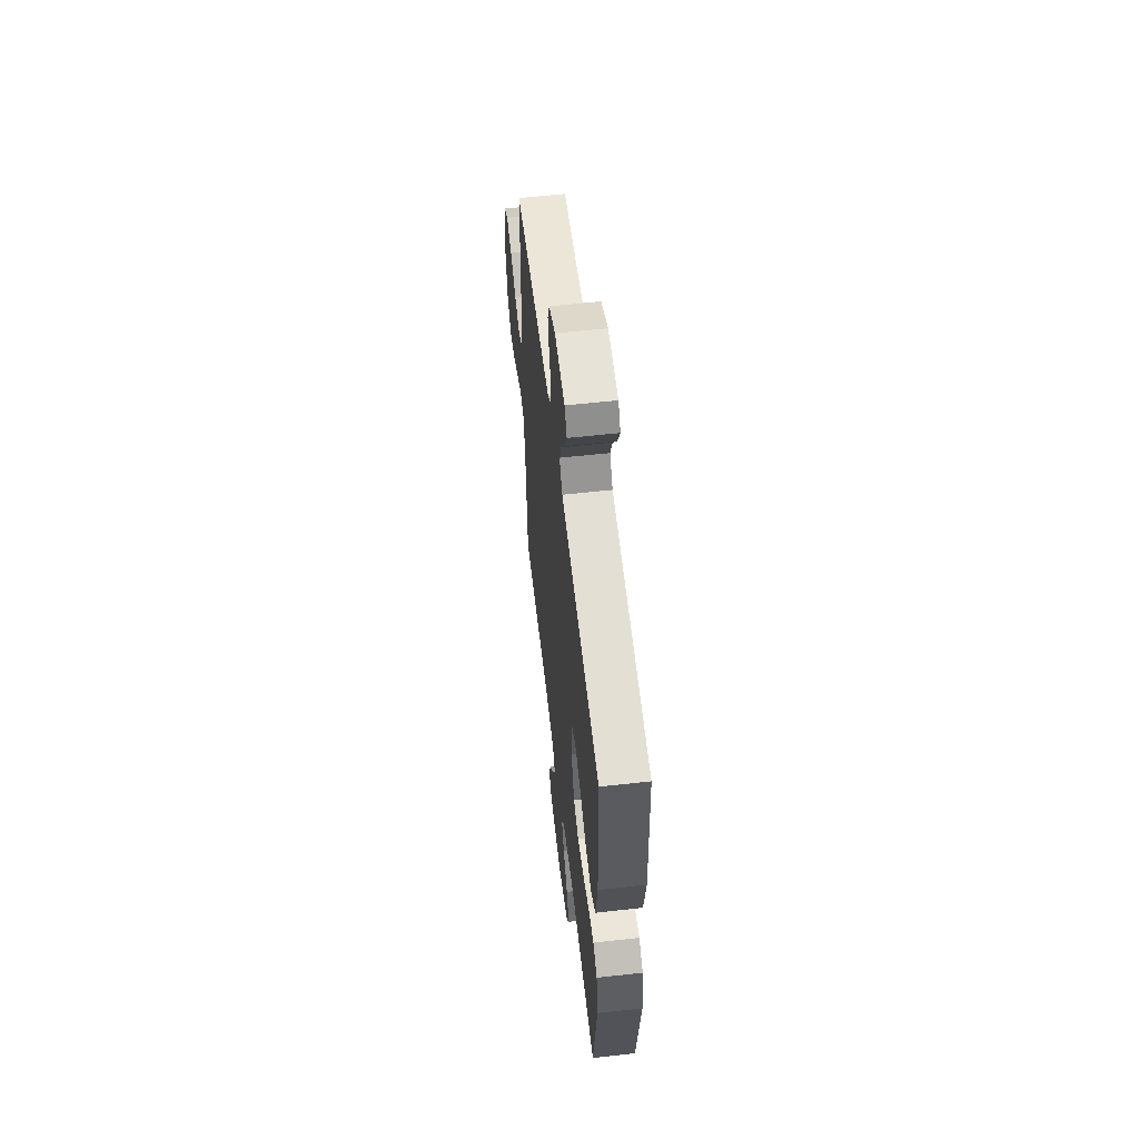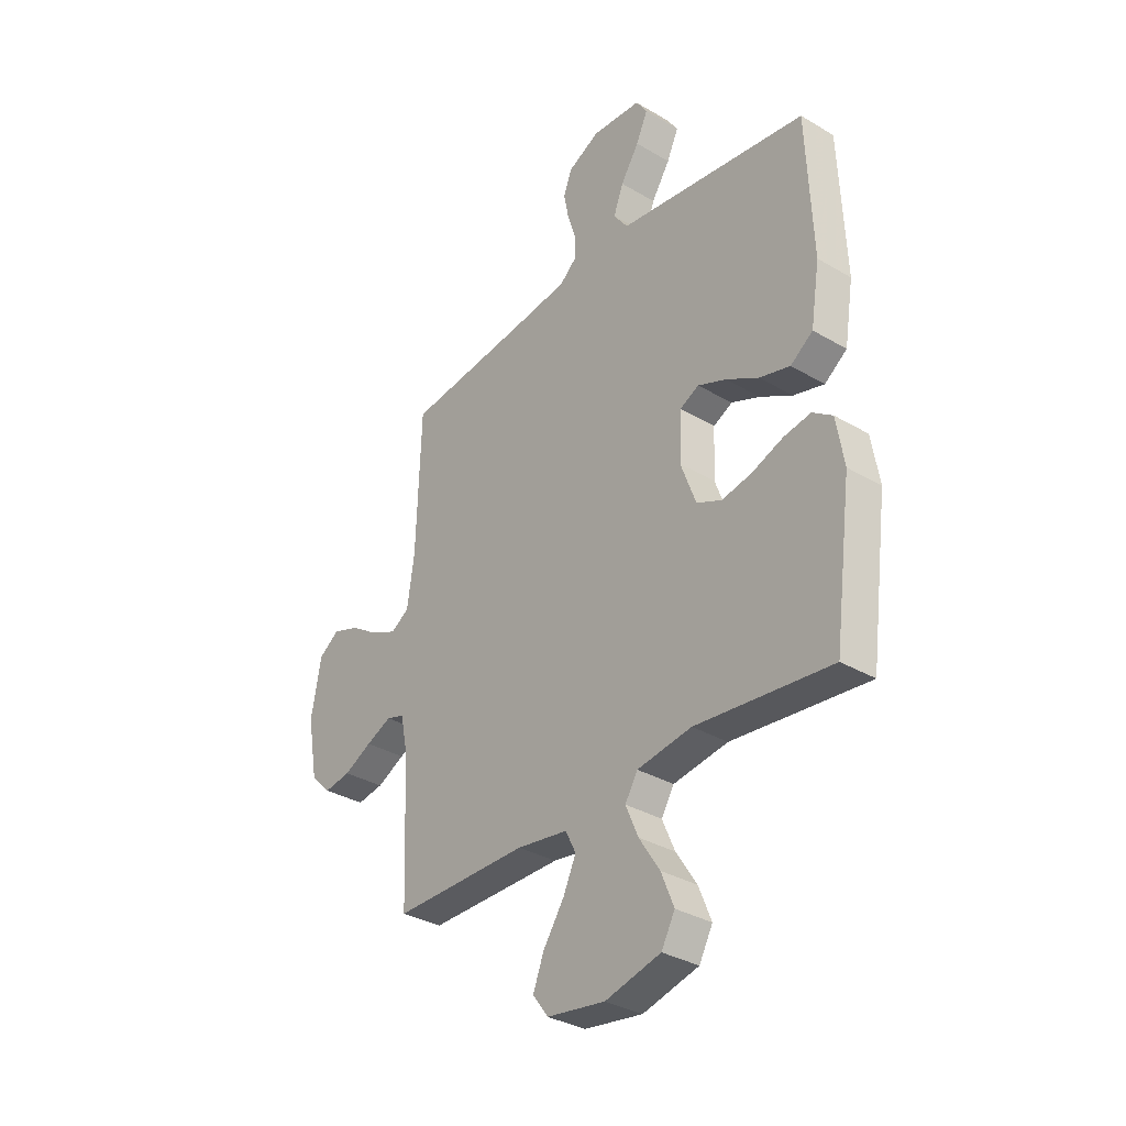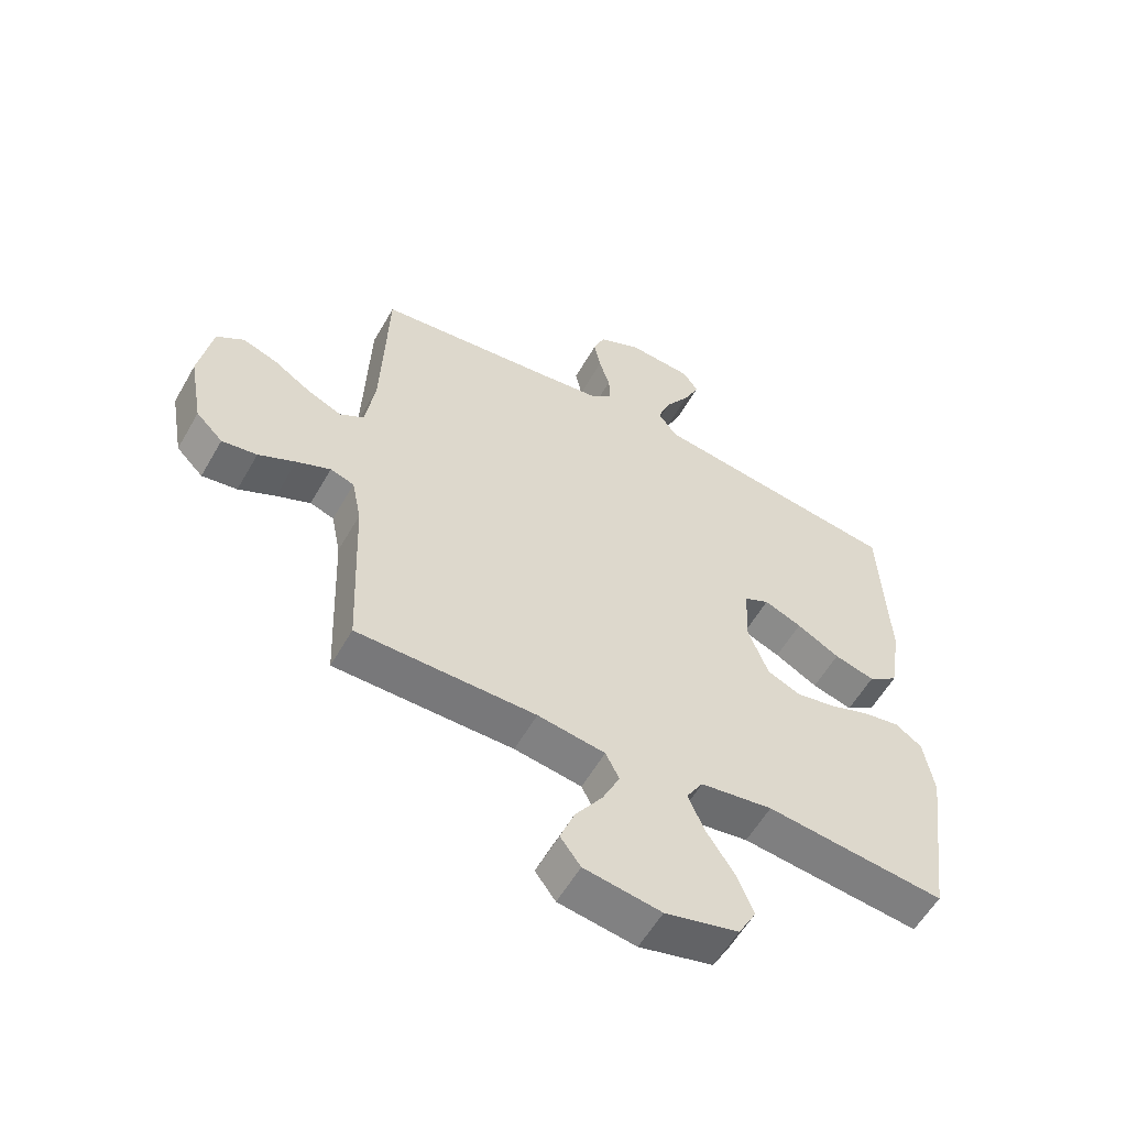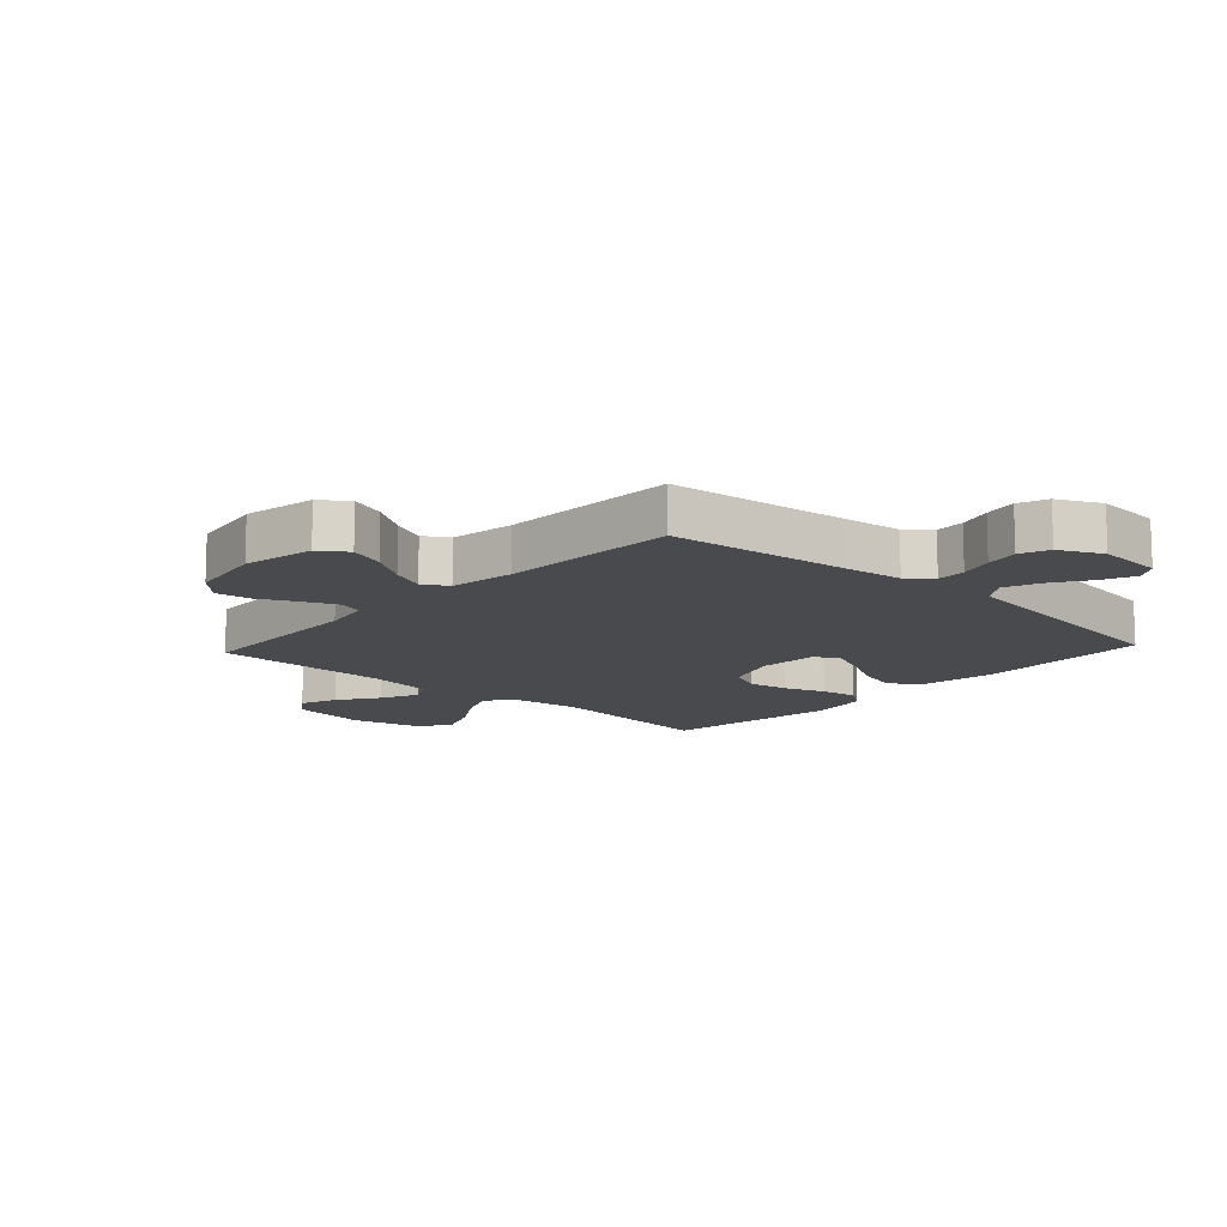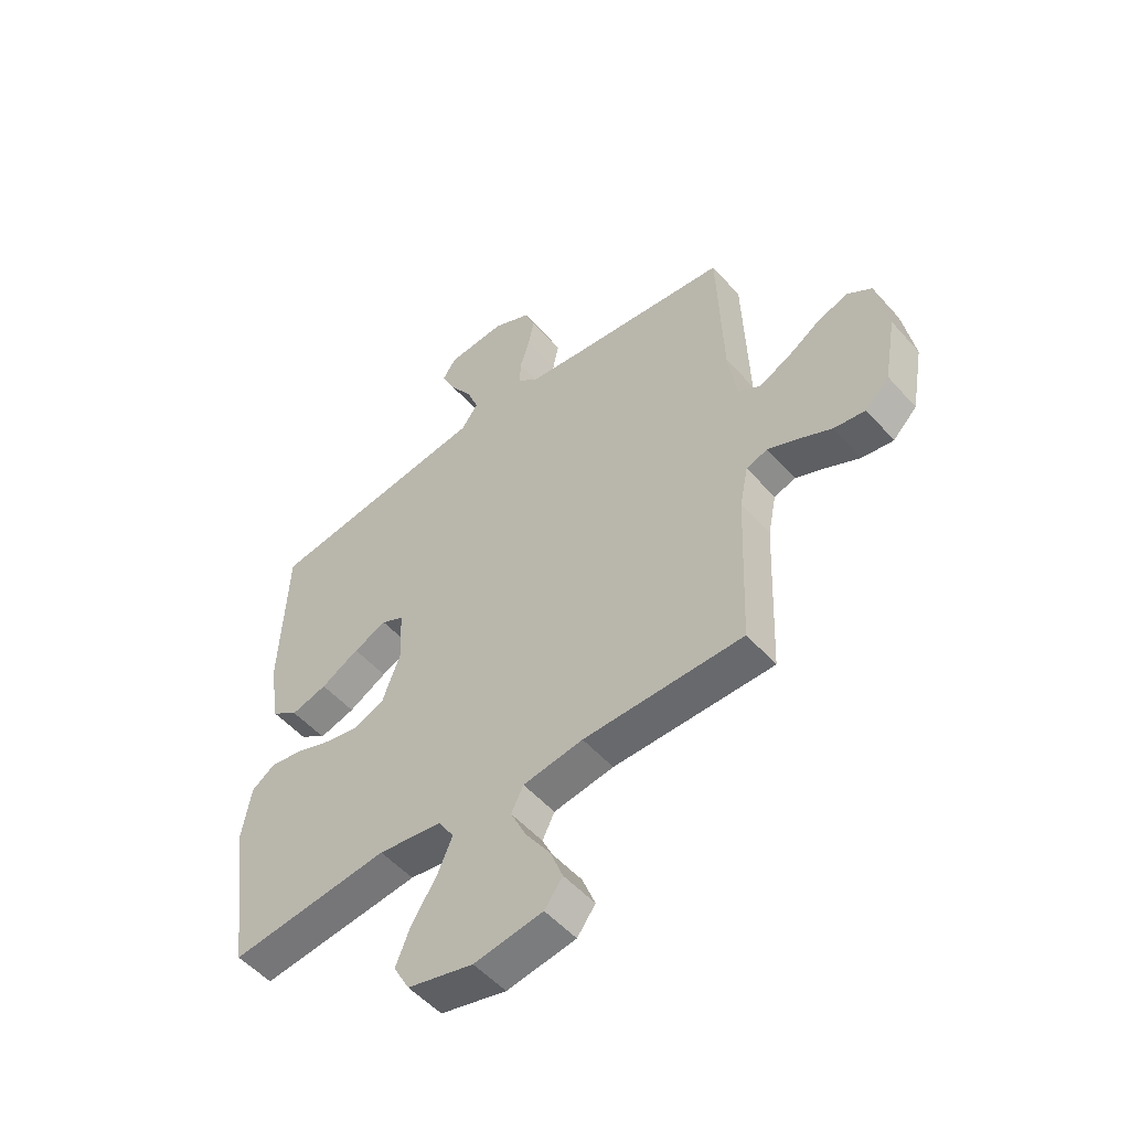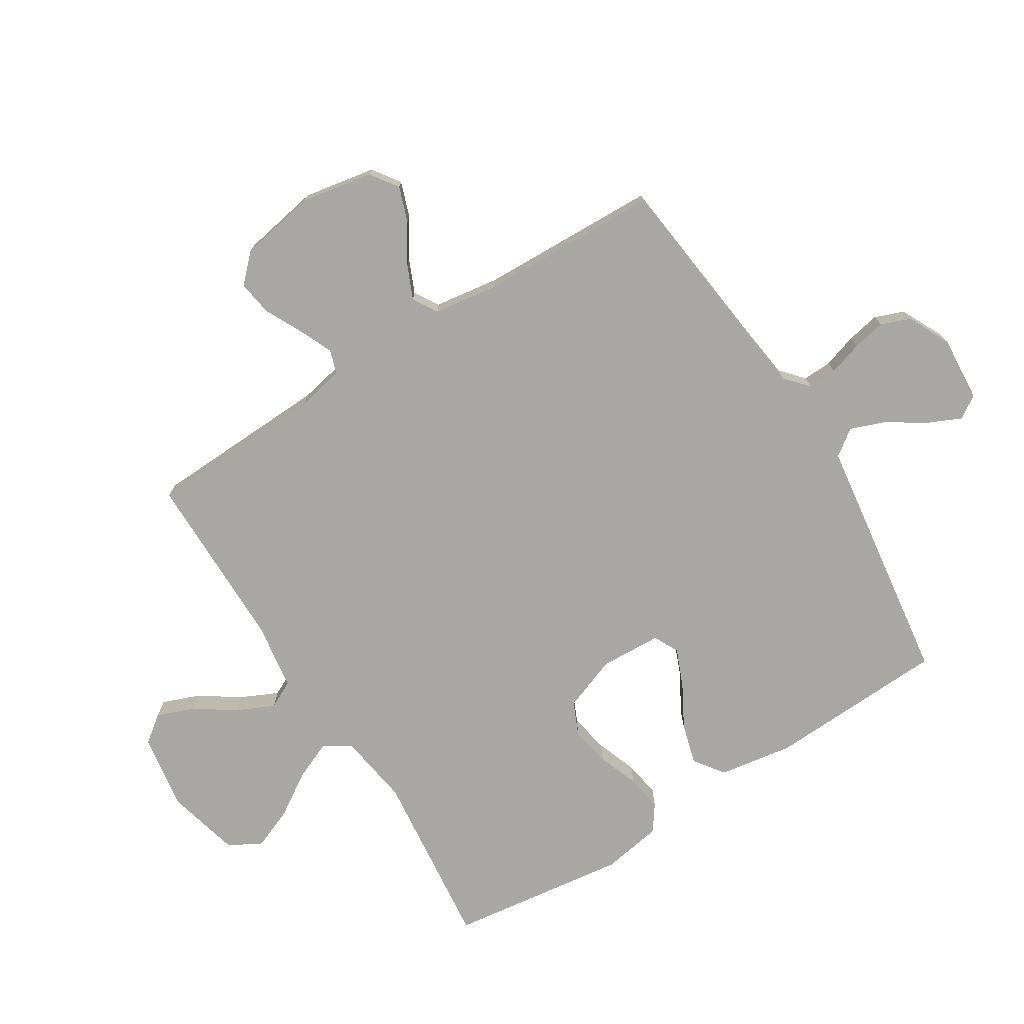
<metadata>
{"format":"obj","ext":"obj","renderer":"f3d","projection":"perspective","resolution":1024,"background":"white","views":[{"elev":58.7,"azim":83.4,"up":"+Z"},{"elev":-33.5,"azim":51.1,"up":"+Z"},{"elev":-57.4,"azim":-29.5,"up":"+Z"},{"elev":-12.8,"azim":-42.7,"up":"+Y"},{"elev":-52.5,"azim":-139.7,"up":"+Z"},{"elev":-74.6,"azim":-57.9,"up":"+Y"}]}
</metadata>
<code>
v -0.5 0.07 -0.5
v -0.512 0.07 -0.2
v -0.528 0.07 -0.121
v -0.568 0.07 -0.108
v -0.625 0.07 -0.133
v -0.687 0.07 -0.164
v -0.746 0.07 -0.173
v -0.791 0.07 -0.128
v -0.814 0.07 0
v -0.792 0.07 0.121
v -0.746 0.07 0.153
v -0.687 0.07 0.132
v -0.624 0.07 0.091
v -0.567 0.07 0.066
v -0.526 0.07 0.091
v -0.51 0.07 0.2
v -0.5 0.07 0.5
v -0.2 0.07 0.534
v -0.098 0.07 0.547
v -0.059 0.07 0.581
v -0.061 0.07 0.63
v -0.079 0.07 0.687
v -0.09 0.07 0.743
v -0.071 0.07 0.792
v 0 0.07 0.827
v 0.11 0.07 0.819
v 0.135 0.07 0.781
v 0.109 0.07 0.724
v 0.068 0.07 0.661
v 0.046 0.07 0.603
v 0.078 0.07 0.559
v 0.2 0.07 0.542
v 0.5 0.07 0.5
v 0.513 0.07 0.2
v 0.493 0.07 0.075
v 0.443 0.07 0.039
v 0.375 0.07 0.058
v 0.303 0.07 0.098
v 0.24 0.07 0.124
v 0.198 0.07 0.103
v 0.193 0.07 0
v 0.227 0.07 -0.091
v 0.283 0.07 -0.116
v 0.35 0.07 -0.103
v 0.418 0.07 -0.078
v 0.479 0.07 -0.068
v 0.523 0.07 -0.099
v 0.54 0.07 -0.2
v 0.5 0.07 -0.5
v 0.2 0.07 -0.467
v 0.079 0.07 -0.485
v 0.051 0.07 -0.531
v 0.079 0.07 -0.596
v 0.125 0.07 -0.667
v 0.153 0.07 -0.736
v 0.123 0.07 -0.791
v 0 0.07 -0.822
v -0.129 0.07 -0.802
v -0.163 0.07 -0.756
v -0.139 0.07 -0.694
v -0.093 0.07 -0.626
v -0.064 0.07 -0.564
v -0.087 0.07 -0.518
v -0.2 0.07 -0.501
v -0.5 0 -0.5
v -0.512 0 -0.2
v -0.528 0 -0.121
v -0.568 0 -0.108
v -0.625 0 -0.133
v -0.687 0 -0.164
v -0.746 0 -0.173
v -0.791 0 -0.128
v -0.814 0 0
v -0.792 0 0.121
v -0.746 0 0.153
v -0.687 0 0.132
v -0.624 0 0.091
v -0.567 0 0.066
v -0.526 0 0.091
v -0.51 0 0.2
v -0.5 0 0.5
v -0.2 0 0.534
v -0.098 0 0.547
v -0.059 0 0.581
v -0.061 0 0.63
v -0.079 0 0.687
v -0.09 0 0.743
v -0.071 0 0.792
v 0 0 0.827
v 0.11 0 0.819
v 0.135 0 0.781
v 0.109 0 0.724
v 0.068 0 0.661
v 0.046 0 0.603
v 0.078 0 0.559
v 0.2 0 0.542
v 0.5 0 0.5
v 0.513 0 0.2
v 0.493 0 0.075
v 0.443 0 0.039
v 0.375 0 0.058
v 0.303 0 0.098
v 0.24 0 0.124
v 0.198 0 0.103
v 0.193 0 0
v 0.227 0 -0.091
v 0.283 0 -0.116
v 0.35 0 -0.103
v 0.418 0 -0.078
v 0.479 0 -0.068
v 0.523 0 -0.099
v 0.54 0 -0.2
v 0.5 0 -0.5
v 0.2 0 -0.467
v 0.079 0 -0.485
v 0.051 0 -0.531
v 0.079 0 -0.596
v 0.125 0 -0.667
v 0.153 0 -0.736
v 0.123 0 -0.791
v 0 0 -0.822
v -0.129 0 -0.802
v -0.163 0 -0.756
v -0.139 0 -0.694
v -0.093 0 -0.626
v -0.064 0 -0.564
v -0.087 0 -0.518
v -0.2 0 -0.501
f 59 60 61
f 58 59 61
f 57 58 61
f 56 57 61
f 55 56 61
f 54 55 61
f 53 54 61
f 52 53 61 62
f 51 52 62 63
f 48 49 50
f 47 48 50
f 46 47 50
f 45 46 50
f 44 45 50
f 43 44 50 51
f 51 63 64
f 43 51 64
f 42 43 64
f 36 37 38
f 35 36 38
f 34 35 38
f 33 34 38
f 32 33 38
f 31 32 38
f 30 31 38 39
f 27 28 29
f 26 27 29
f 25 26 29
f 24 25 29
f 23 24 29
f 22 23 29
f 21 22 29
f 20 21 29 30
f 30 39 40
f 20 30 40
f 19 20 40
f 16 17 18
f 19 40 41
f 18 19 41
f 16 18 41
f 15 16 41
f 11 12 13
f 10 11 13
f 9 10 13
f 8 9 13
f 7 8 13
f 6 7 13
f 5 6 13
f 4 5 13 14
f 64 1 2
f 42 64 2
f 41 42 2
f 14 15 41
f 4 14 41
f 3 4 41
f 2 3 41
f 125 124 123
f 125 123 122
f 125 122 121
f 125 121 120
f 125 120 119
f 125 119 118
f 125 118 117
f 126 125 117 116
f 127 126 116 115
f 114 113 112
f 114 112 111
f 114 111 110
f 114 110 109
f 114 109 108
f 115 114 108 107
f 128 127 115
f 128 115 107
f 128 107 106
f 102 101 100
f 102 100 99
f 102 99 98
f 102 98 97
f 102 97 96
f 102 96 95
f 103 102 95 94
f 93 92 91
f 93 91 90
f 93 90 89
f 93 89 88
f 93 88 87
f 93 87 86
f 93 86 85
f 94 93 85 84
f 104 103 94
f 104 94 84
f 104 84 83
f 82 81 80
f 105 104 83
f 105 83 82
f 105 82 80
f 105 80 79
f 77 76 75
f 77 75 74
f 77 74 73
f 77 73 72
f 77 72 71
f 77 71 70
f 77 70 69
f 78 77 69 68
f 66 65 128
f 66 128 106
f 66 106 105
f 105 79 78
f 105 78 68
f 105 68 67
f 105 67 66
f 1 65 66 2
f 2 66 67 3
f 3 67 68 4
f 4 68 69 5
f 5 69 70 6
f 6 70 71 7
f 7 71 72 8
f 8 72 73 9
f 9 73 74 10
f 10 74 75 11
f 11 75 76 12
f 12 76 77 13
f 13 77 78 14
f 14 78 79 15
f 15 79 80 16
f 16 80 81 17
f 17 81 82 18
f 18 82 83 19
f 19 83 84 20
f 20 84 85 21
f 21 85 86 22
f 22 86 87 23
f 23 87 88 24
f 24 88 89 25
f 25 89 90 26
f 26 90 91 27
f 27 91 92 28
f 28 92 93 29
f 29 93 94 30
f 30 94 95 31
f 31 95 96 32
f 32 96 97 33
f 33 97 98 34
f 34 98 99 35
f 35 99 100 36
f 36 100 101 37
f 37 101 102 38
f 38 102 103 39
f 39 103 104 40
f 40 104 105 41
f 41 105 106 42
f 42 106 107 43
f 43 107 108 44
f 44 108 109 45
f 45 109 110 46
f 46 110 111 47
f 47 111 112 48
f 48 112 113 49
f 49 113 114 50
f 50 114 115 51
f 51 115 116 52
f 52 116 117 53
f 53 117 118 54
f 54 118 119 55
f 55 119 120 56
f 56 120 121 57
f 57 121 122 58
f 58 122 123 59
f 59 123 124 60
f 60 124 125 61
f 61 125 126 62
f 62 126 127 63
f 63 127 128 64
f 64 128 65 1

</code>
